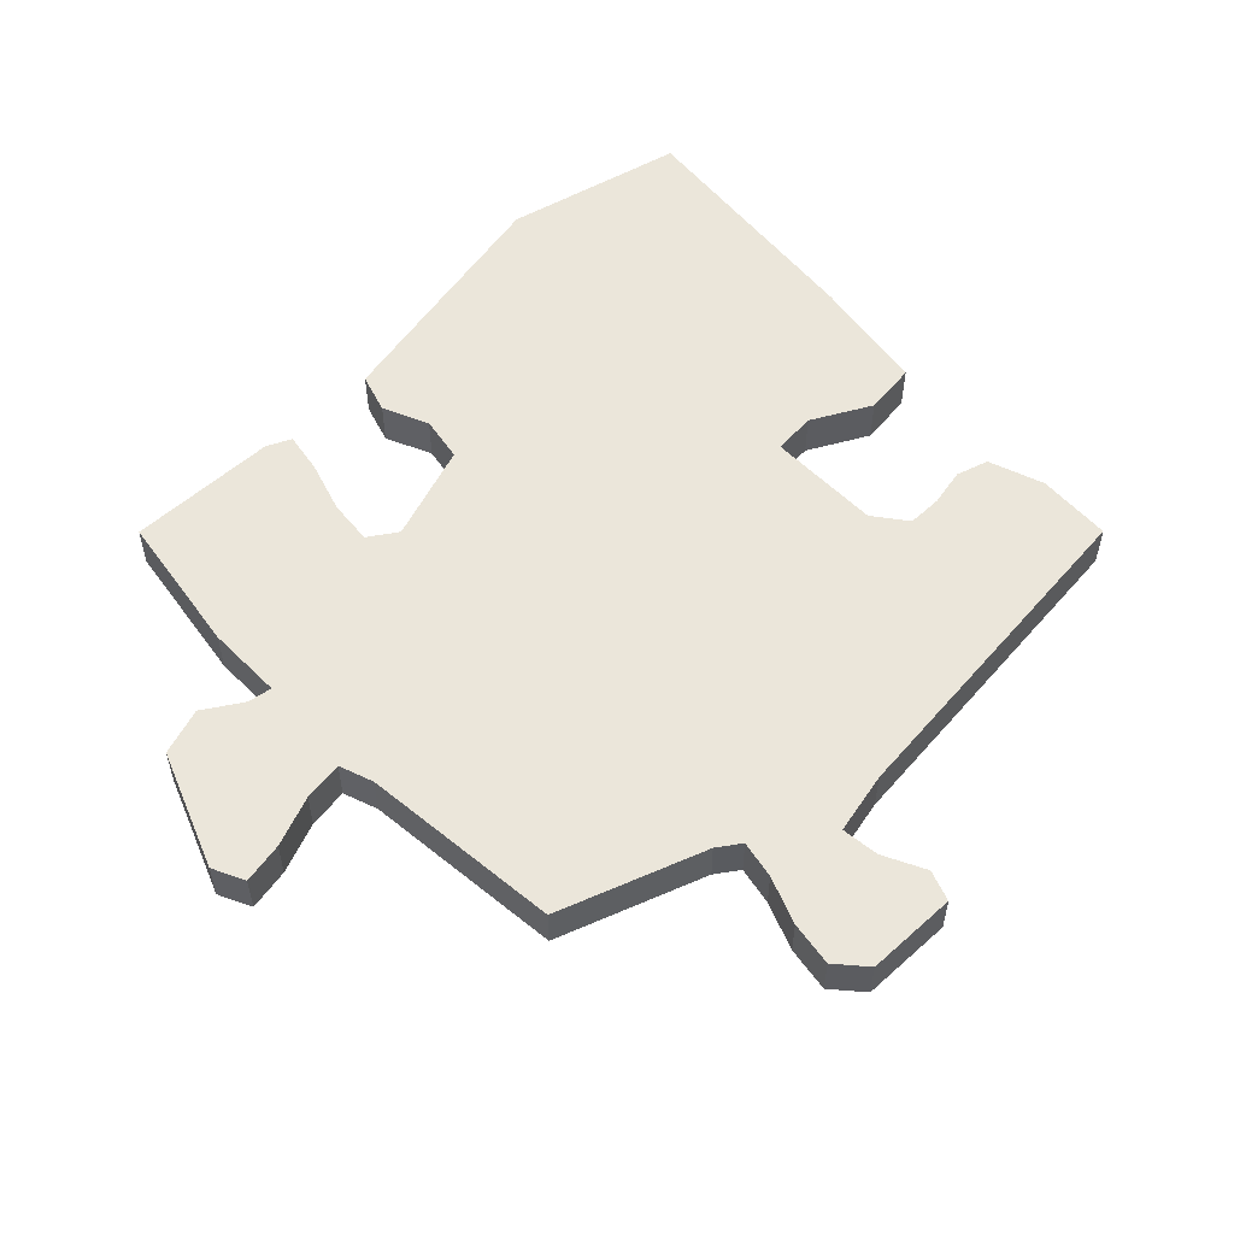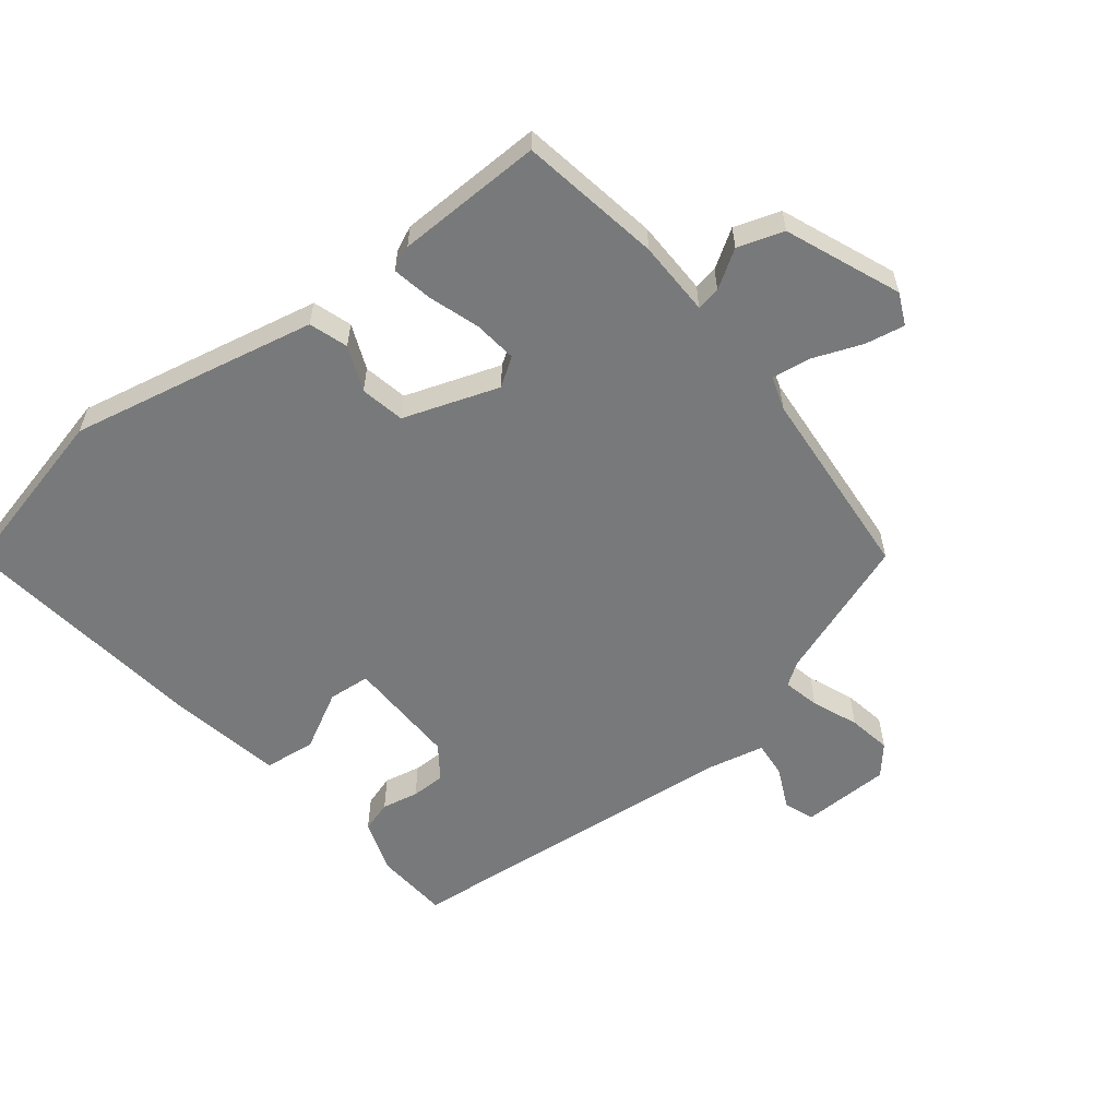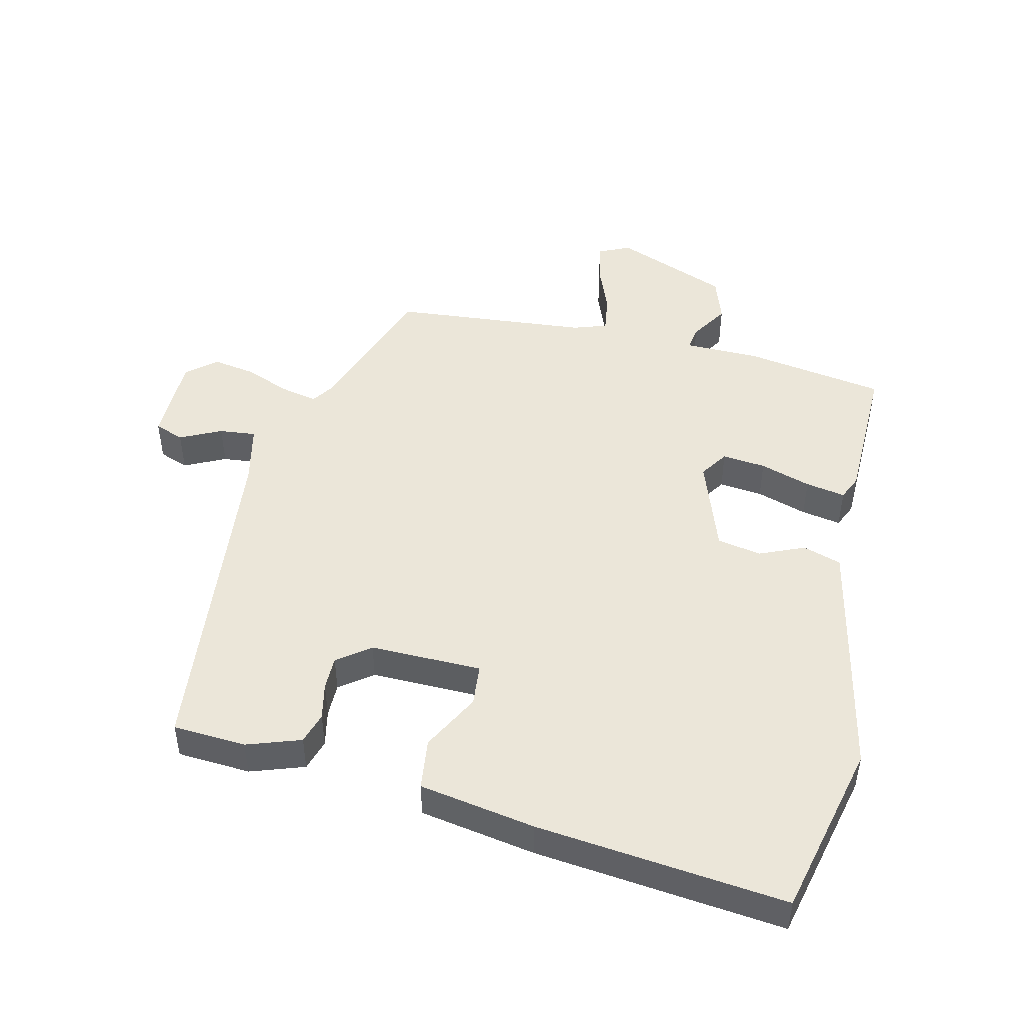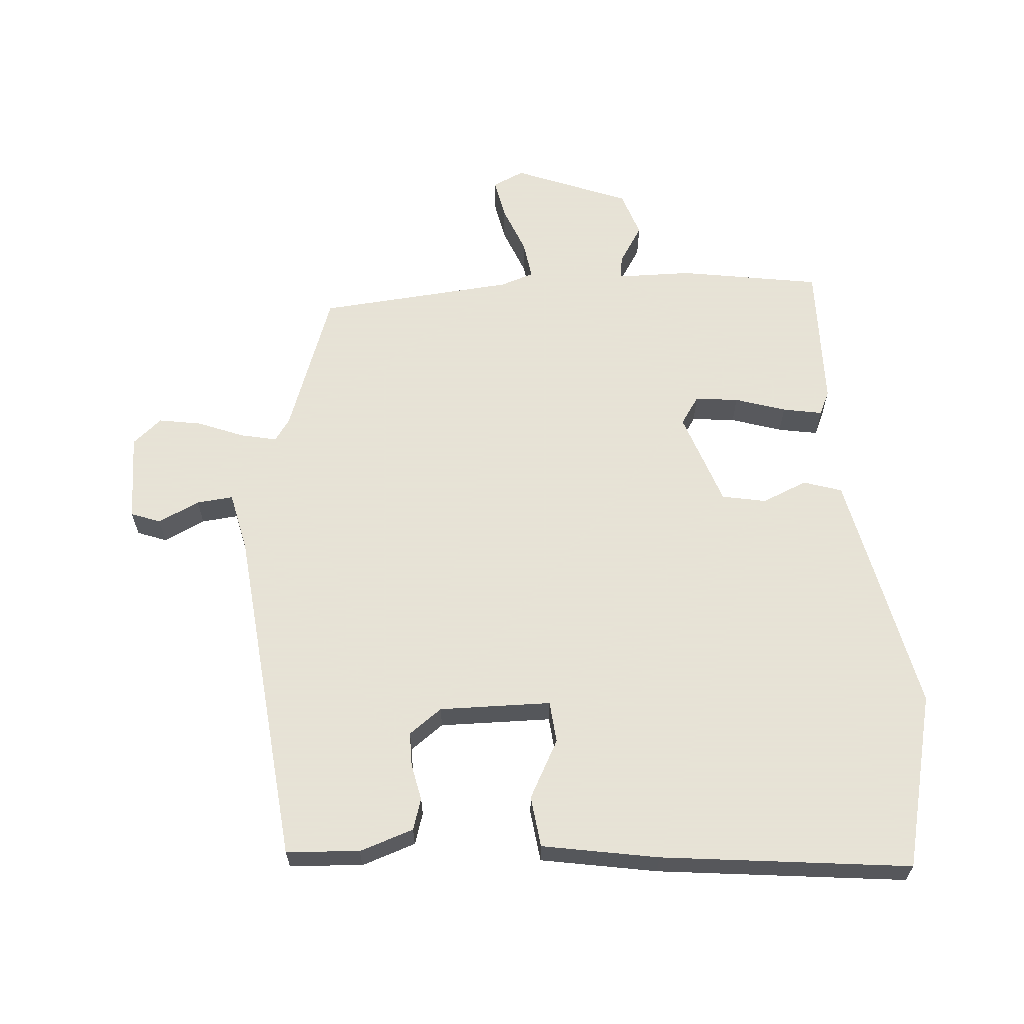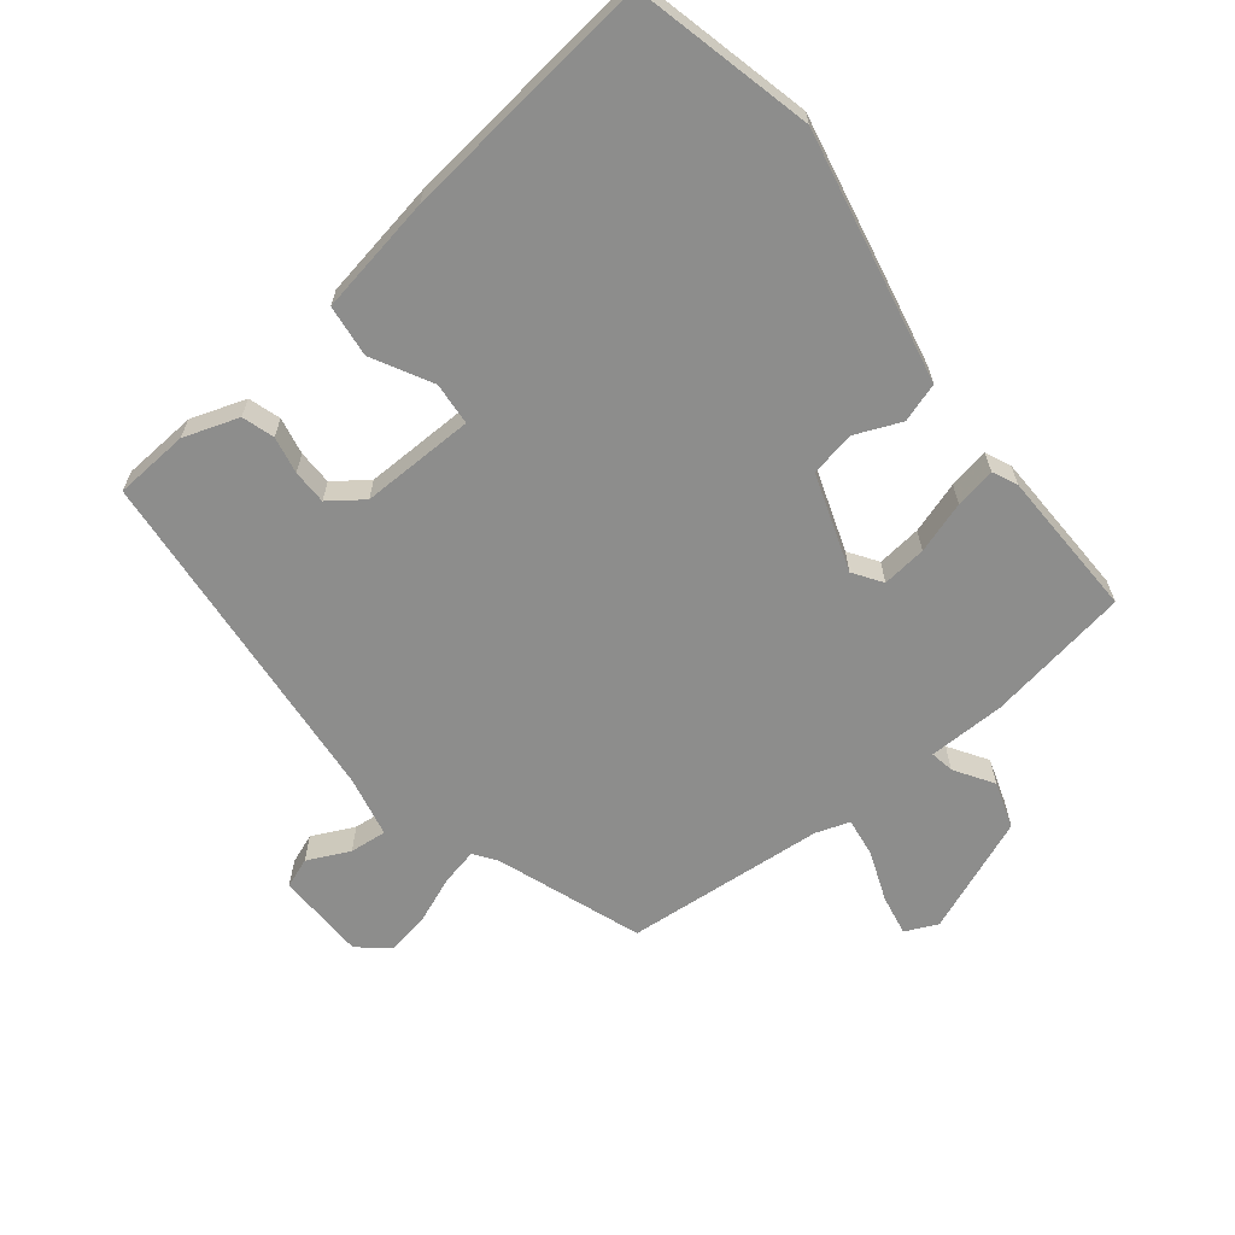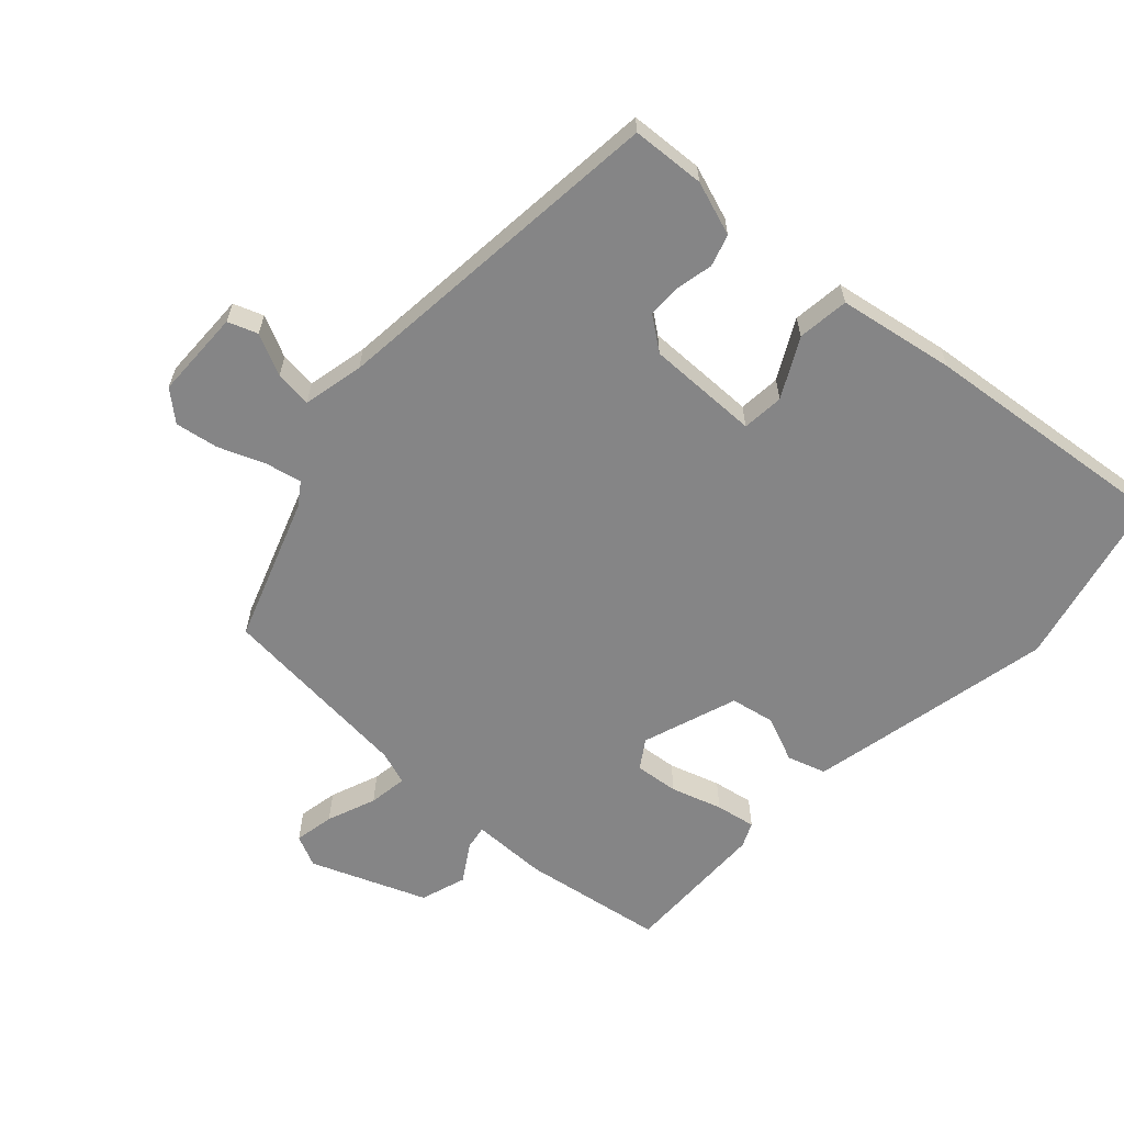
<metadata>
{"format":"obj","ext":"obj","renderer":"f3d","projection":"perspective","resolution":1024,"background":"white","views":[{"elev":54.7,"azim":-134.2,"up":"+Y"},{"elev":-57.7,"azim":128.7,"up":"+Y"},{"elev":47.7,"azim":13.3,"up":"+Y"},{"elev":62.8,"azim":-4.1,"up":"+Y"},{"elev":-64.4,"azim":38.9,"up":"+Y"},{"elev":-61.9,"azim":-42.5,"up":"+Y"}]}
</metadata>
<code>
v 0.481 0.07 0.582
v 0.545 0.07 0.308
v 0.498 0.07 0.087
v 0.463 0.07 -0.075
v 0.403 0.07 -0.094
v 0.333 0.07 -0.064
v 0.264 0.07 -0.077
v 0.212 0.07 -0.225
v 0.241 0.07 -0.269
v 0.309 0.07 -0.262
v 0.388 0.07 -0.237
v 0.45 0.07 -0.226
v 0.467 0.07 -0.264
v 0.471 0.07 -0.492
v 0.251 0.07 -0.527
v 0.134 0.07 -0.528
v 0.14 0.07 -0.565
v 0.177 0.07 -0.624
v 0.153 0.07 -0.695
v -0.025 0.07 -0.765
v -0.074 0.07 -0.742
v -0.062 0.07 -0.68
v -0.032 0.07 -0.604
v -0.023 0.07 -0.544
v -0.075 0.07 -0.526
v -0.381 0.07 -0.498
v -0.459 0.07 -0.276
v -0.483 0.07 -0.241
v -0.54 0.07 -0.253
v -0.611 0.07 -0.281
v -0.678 0.07 -0.292
v -0.723 0.07 -0.253
v -0.725 0.07 -0.115
v -0.679 0.07 -0.098
v -0.615 0.07 -0.129
v -0.558 0.07 -0.135
v -0.537 0.07 -0.041
v -0.482 0.07 0.49
v -0.368 0.07 0.497
v -0.284 0.07 0.468
v -0.269 0.07 0.419
v -0.281 0.07 0.362
v -0.281 0.07 0.309
v -0.23 0.07 0.271
v -0.056 0.07 0.273
v -0.05 0.07 0.338
v -0.098 0.07 0.429
v -0.088 0.07 0.509
v 0.093 0.07 0.54
v 0.481 0 0.582
v 0.545 0 0.308
v 0.498 0 0.087
v 0.463 0 -0.075
v 0.403 0 -0.094
v 0.333 0 -0.064
v 0.264 0 -0.077
v 0.212 0 -0.225
v 0.241 0 -0.269
v 0.309 0 -0.262
v 0.388 0 -0.237
v 0.45 0 -0.226
v 0.467 0 -0.264
v 0.471 0 -0.492
v 0.251 0 -0.527
v 0.134 0 -0.528
v 0.14 0 -0.565
v 0.177 0 -0.624
v 0.153 0 -0.695
v -0.025 0 -0.765
v -0.074 0 -0.742
v -0.062 0 -0.68
v -0.032 0 -0.604
v -0.023 0 -0.544
v -0.075 0 -0.526
v -0.381 0 -0.498
v -0.459 0 -0.276
v -0.483 0 -0.241
v -0.54 0 -0.253
v -0.611 0 -0.281
v -0.678 0 -0.292
v -0.723 0 -0.253
v -0.725 0 -0.115
v -0.679 0 -0.098
v -0.615 0 -0.129
v -0.558 0 -0.135
v -0.537 0 -0.041
v -0.482 0 0.49
v -0.368 0 0.497
v -0.284 0 0.468
v -0.269 0 0.419
v -0.281 0 0.362
v -0.281 0 0.309
v -0.23 0 0.271
v -0.056 0 0.273
v -0.05 0 0.338
v -0.098 0 0.429
v -0.088 0 0.509
v 0.093 0 0.54
f 4 5 6
f 3 4 6
f 2 3 6
f 1 2 6
f 49 1 6
f 48 49 6
f 47 48 6
f 46 47 6
f 45 46 6 7
f 44 45 7 8
f 43 44 8 9
f 40 41 42
f 39 40 42
f 38 39 42
f 37 38 42
f 36 37 42 43
f 33 34 35
f 32 33 35
f 31 32 35
f 30 31 35
f 29 30 35
f 28 29 35 36
f 25 26 27
f 24 25 27 28
f 21 22 23
f 20 21 23
f 19 20 23
f 18 19 23
f 17 18 23
f 16 17 23 24
f 14 15 16
f 13 14 16
f 12 13 16
f 11 12 16
f 10 11 16
f 9 10 16 24
f 28 36 43
f 24 28 43
f 9 24 43
f 55 54 53
f 55 53 52
f 55 52 51
f 55 51 50
f 55 50 98
f 55 98 97
f 55 97 96
f 55 96 95
f 56 55 95 94
f 57 56 94 93
f 58 57 93 92
f 91 90 89
f 91 89 88
f 91 88 87
f 91 87 86
f 92 91 86 85
f 84 83 82
f 84 82 81
f 84 81 80
f 84 80 79
f 84 79 78
f 85 84 78 77
f 76 75 74
f 77 76 74 73
f 72 71 70
f 72 70 69
f 72 69 68
f 72 68 67
f 72 67 66
f 73 72 66 65
f 65 64 63
f 65 63 62
f 65 62 61
f 65 61 60
f 65 60 59
f 73 65 59 58
f 92 85 77
f 92 77 73
f 92 73 58
f 1 50 51 2
f 2 51 52 3
f 3 52 53 4
f 4 53 54 5
f 5 54 55 6
f 6 55 56 7
f 7 56 57 8
f 8 57 58 9
f 9 58 59 10
f 10 59 60 11
f 11 60 61 12
f 12 61 62 13
f 13 62 63 14
f 14 63 64 15
f 15 64 65 16
f 16 65 66 17
f 17 66 67 18
f 18 67 68 19
f 19 68 69 20
f 20 69 70 21
f 21 70 71 22
f 22 71 72 23
f 23 72 73 24
f 24 73 74 25
f 25 74 75 26
f 26 75 76 27
f 27 76 77 28
f 28 77 78 29
f 29 78 79 30
f 30 79 80 31
f 31 80 81 32
f 32 81 82 33
f 33 82 83 34
f 34 83 84 35
f 35 84 85 36
f 36 85 86 37
f 37 86 87 38
f 38 87 88 39
f 39 88 89 40
f 40 89 90 41
f 41 90 91 42
f 42 91 92 43
f 43 92 93 44
f 44 93 94 45
f 45 94 95 46
f 46 95 96 47
f 47 96 97 48
f 48 97 98 49
f 49 98 50 1

</code>
